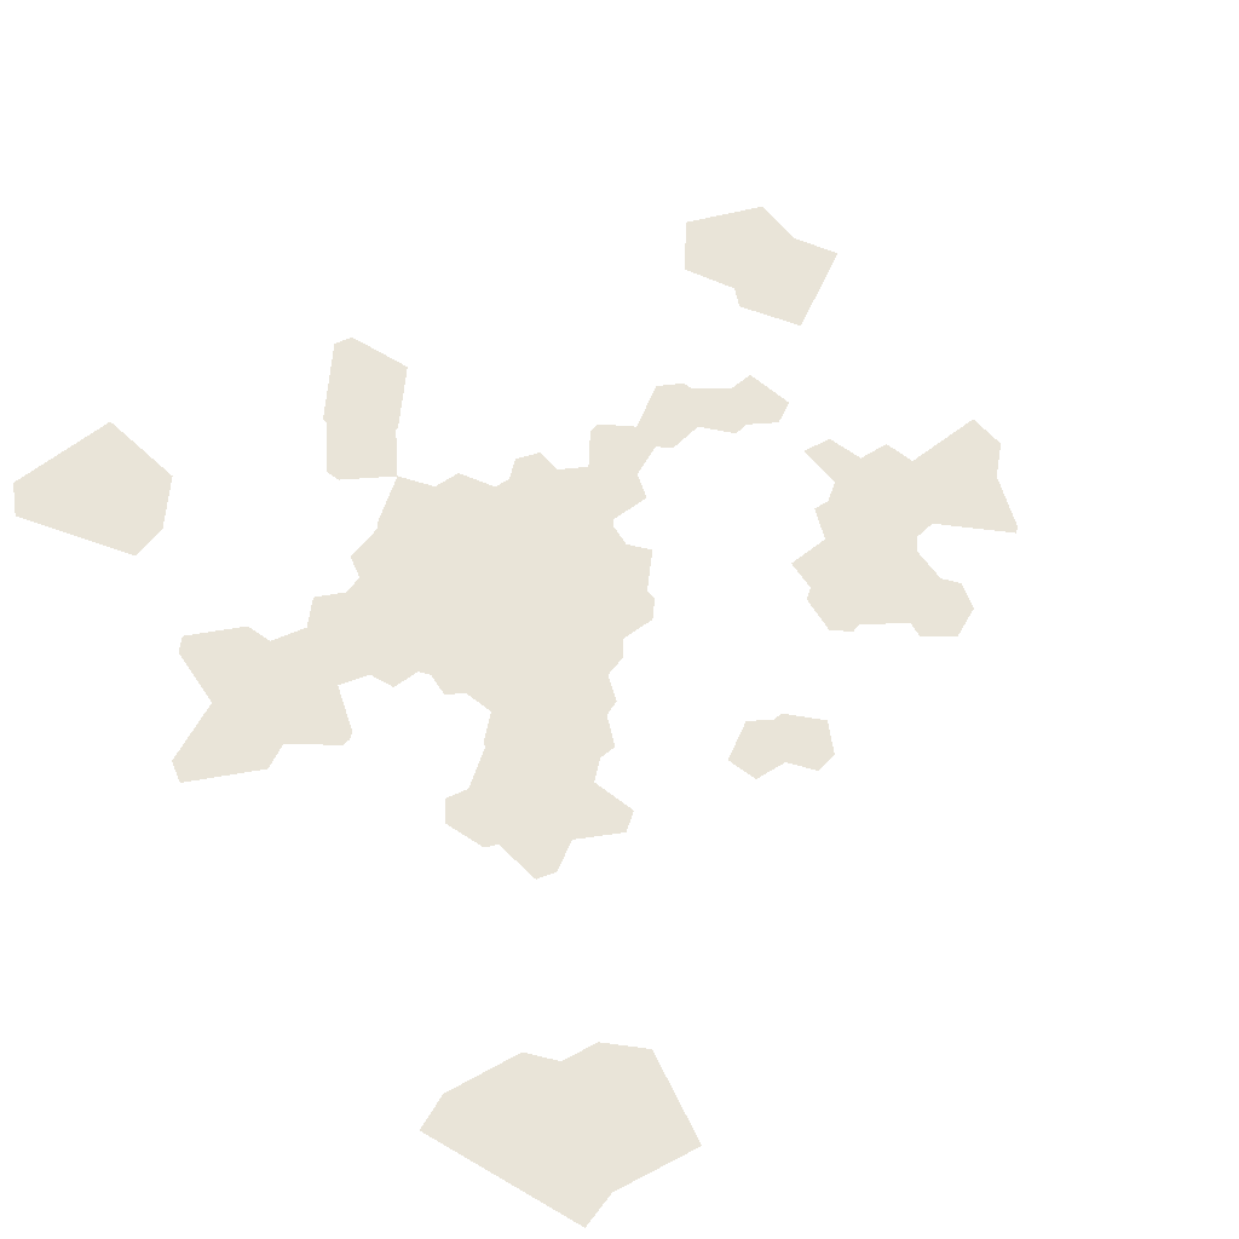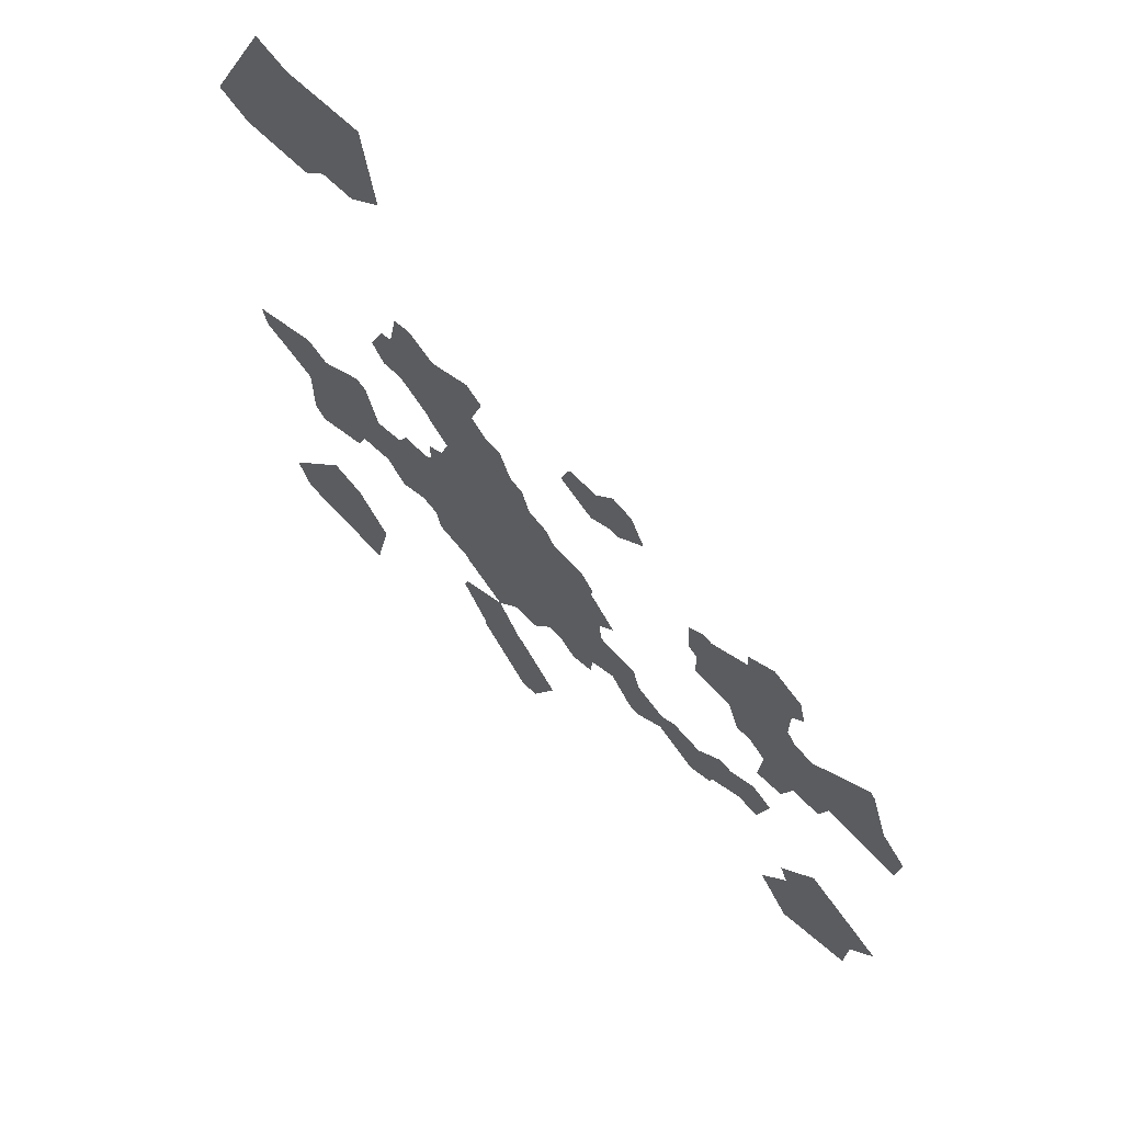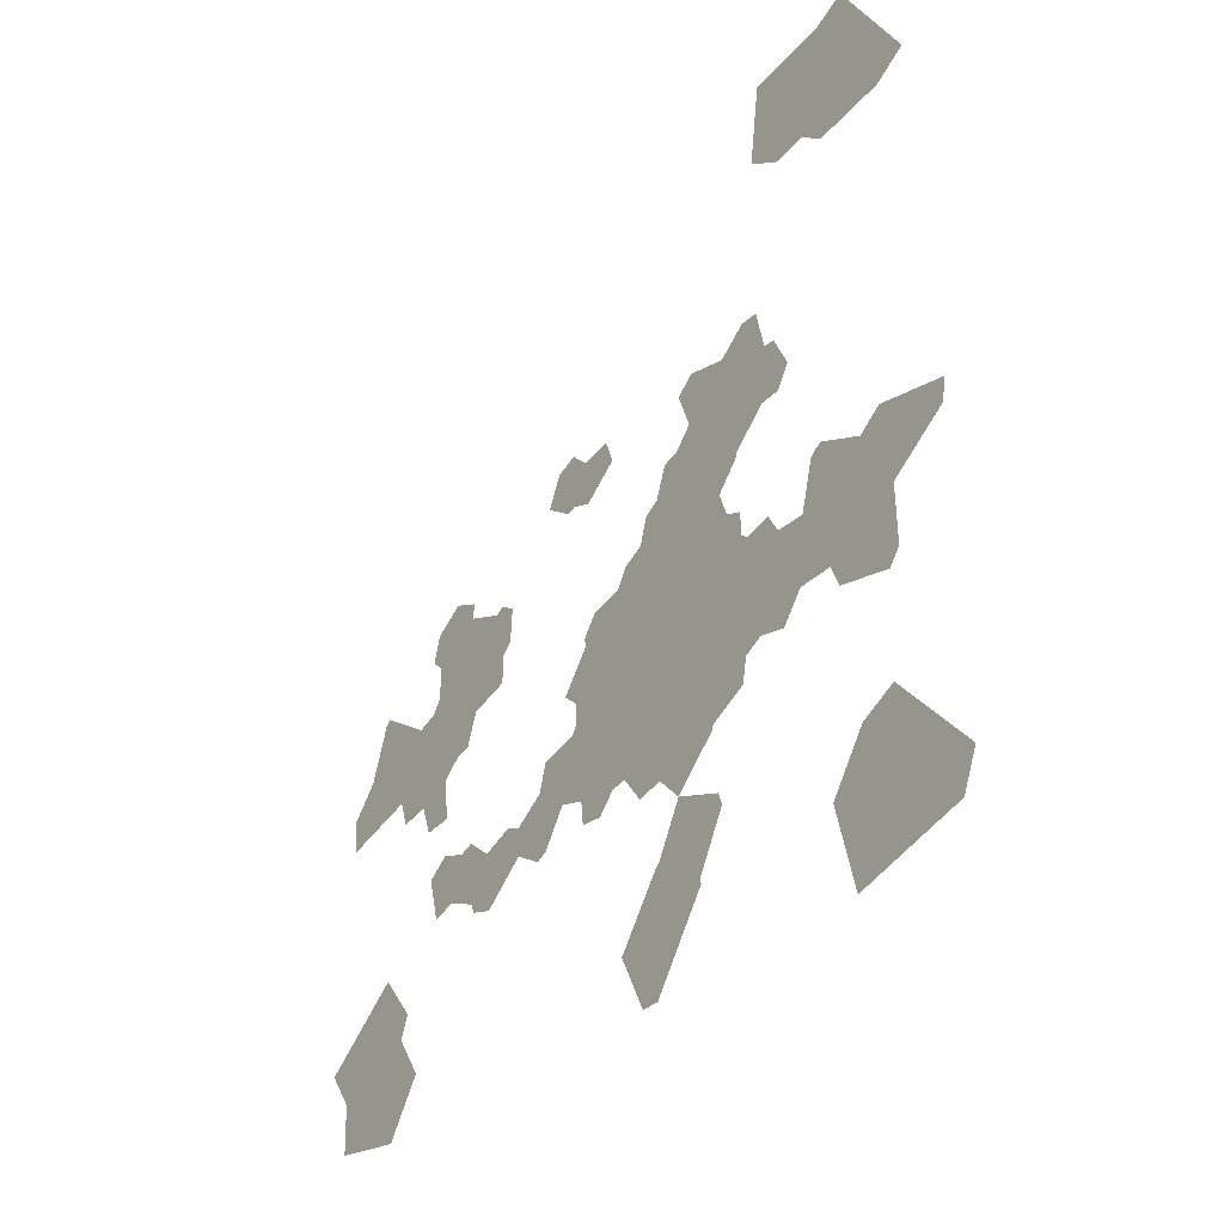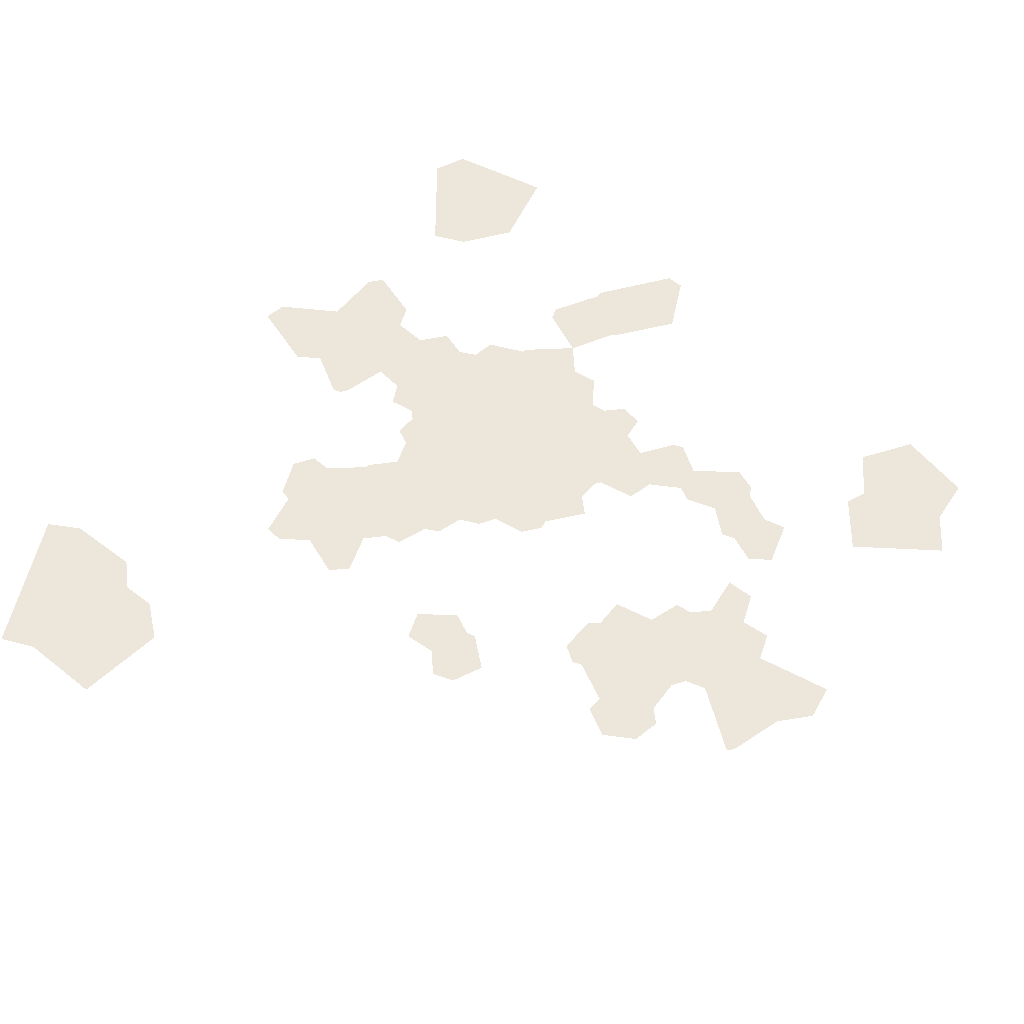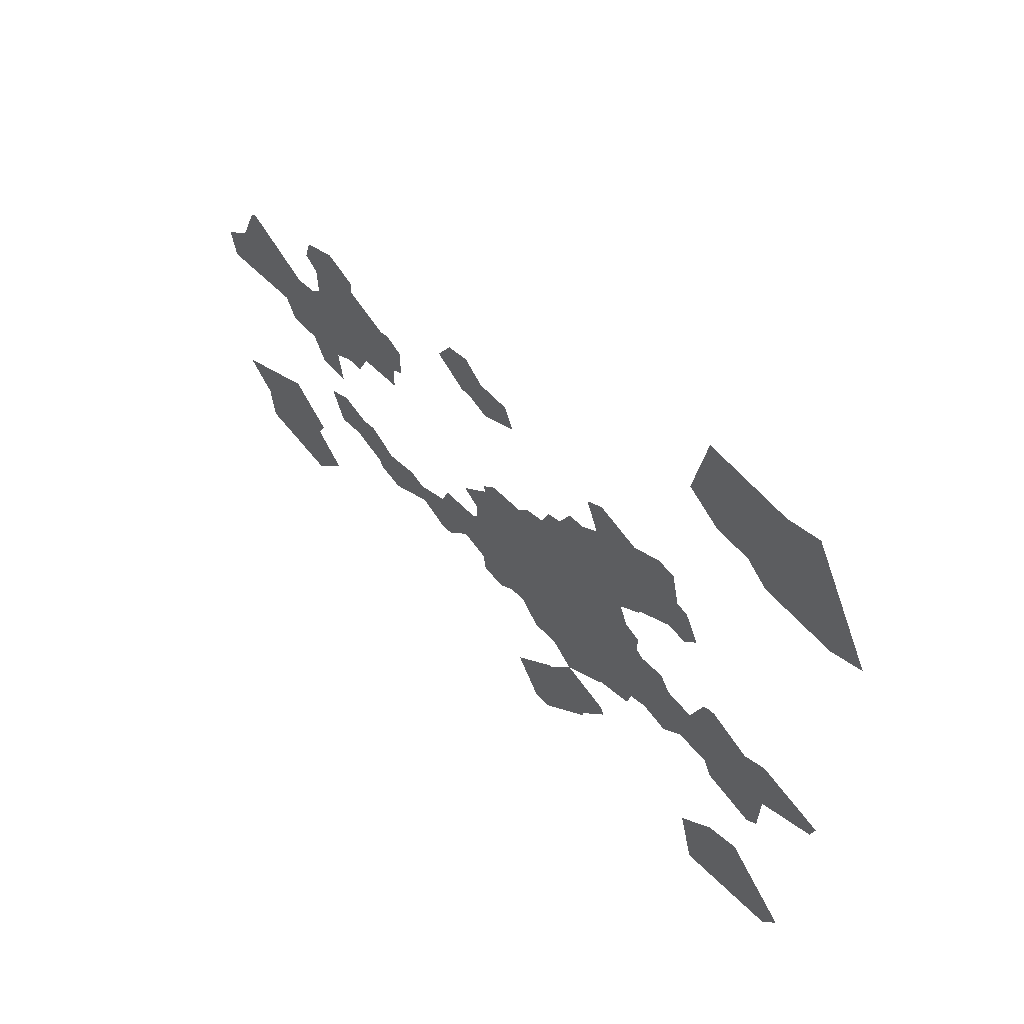
<metadata>
{"format":"obj","ext":"obj","renderer":"f3d","projection":"perspective","resolution":1024,"background":"white","views":[{"elev":60.2,"azim":-34.0,"up":"+Y"},{"elev":66.6,"azim":46.1,"up":"+Z"},{"elev":-41.7,"azim":-124.7,"up":"+Z"},{"elev":50.4,"azim":35.3,"up":"+Y"},{"elev":64.2,"azim":-134.1,"up":"+Z"}]}
</metadata>
<code>
v -123.3 0 -1997
v -37.01 0 -34.08
v 26.98 0 15.54
v 10.17 0 -31.05
v 18.11 0 -18.89
v -24.22 0 -10.54
v -25.59 0 36.5
v 7.207 0 -26.26
v -0.1037 0 -16.95
v -9.318 0 -11.54
v -2.2 0 -14.92
v -26.54 0 42.06
v 3.26 0 -3.307
v 6.664 0 -2.67
v -2.242 0 -3.5
v -15.86 0 17.76
v -7.865 0 0.6007
v 1.111 0 1.896
v 2.351 0 -2.779
v 2.048 0 2.007
v 11.61 0 3.145
v 11.41 0 2.969
v -1.257 0 0.7121
v -0.2767 0 -2.742
v 2.812 0 0.3511
v -1.064 0 0.7743
v 0.8485 0 1.842
v -1.535 0 -3.033
v 2.391 0 -0.3236
v 2.506 0 -0.0802
v 2.514 0 0.7048
v 2.015 0 1.942
v 1.321 0 1.601
v 1.353 0 1.778
v 1.346 0 1.127
v 1.452 0 0.9729
v -0.2921 0 1.286
v -0.305 0 1.268
v -0.0981 0 1.298
v -0.3044 0 0.7355
v 0.1165 0 1.444
v 0.2086 0 1.493
v 0.2638 0 1.996
v -1.03 0 3.49
v -0.4361 0 1.801
v 0.6557 0 1.357
v 0.8421 0 1.208
v 0.8462 0 1.192
v -1.212 0 -2.945
v -1.371 0 -2.985
v -1.157 0 0.2284
v -1.15 0 -0.2306
v 1.333 0 0.4736
v 0.1841 0 -0.15
v 0.5298 0 1.306
v 0.041 0 1.108
v -0.1352 0 0.9001
v -0.1811 0 0.8236
v -0.0492 0 0.9164
v -0.3011 0 0.3551
v 1.277 0 0.7061
v 1.276 0 0.6893
v -0.0278 0 -0.0836
v 0.1174 0 -0.0974
v 0.2567 0 -0.1449
v 0.5793 0 -0.8683
v 0.9688 0 -0.4783
v 0.364 0 1.323
v 0.4399 0 1.303
v 0.2755 0 1.157
v 0.3407 0 0.999
v -0.1952 0 0.5979
v -0.1876 0 0.4736
v -0.0678 0 0.6162
v -0.0279 0 0.5672
v 1.023 0 0.8543
v 1.066 0 1.046
v 1.036 0 0.8228
v 1.273 0 0.7071
v 0.9763 0 0.6709
v 0.9689 0 0.6779
v -0.1854 0 0.0556
v -0.0484 0 -0.0385
v 1.209 0 0.384
v 1.157 0 0.2922
v 1.153 0 0.2678
v 1.466 0 -0.2677
v 0.5821 0 0.8815
v 0.5349 0 0.9955
v 0.6661 0 1.048
v 0.611 0 1.073
v 0.6309 0 0.9454
v 0.5993 0 0.9423
v 0.5285 0 0.9942
v 0.4587 0 1.021
v -0.0054 0 0.8955
v 0.0375 0 0.7713
v 0.1229 0 0.9369
v 0.087 0 1.092
v 0.1969 0 1.103
v -0.0339 0 0.7189
v -0.0343 0 0.6635
v 0.0274 0 0.7524
v 0.0504 0 0.6403
v 0.0752 0 0.6877
v -0.0594 0 0.3999
v -0.103 0 0.4485
v -0.0279 0 0.5183
v 0.7131 0 1.046
v 0.7173 0 1.048
v 0.9305 0 1.096
v 0.9686 0 1.073
v 0.7111 0 0.599
v 0.7118 0 0.5575
v 0.2357 0 0.3719
v 0.2008 0 0.401
v 0.1612 0 0.3917
v -0.1446 0 0.2393
v -0.1416 0 0.1547
v 0.1426 0 0.0192
v 0.3006 0 -0.1612
v 0.5001 0 -0.4622
v 1.037 0 0.4858
v 0.9336 0 0.2723
v 1.043 0 0.2038
v 1.179 0 -0.3515
v 1.335 0 -0.2917
v 0.879 0 -0.0119
v 0.5695 0 0.8751
v 0.5117 0 0.9108
v 0.4777 0 0.8855
v 0.3862 0 0.9776
v 0.3954 0 0.978
v 0.4452 0 0.8914
v 0.3426 0 0.8766
v 0.1263 0 0.6946
v 0.1287 0 0.6911
v 0.1694 0 0.941
v 0.2144 0 0.9814
v 0.2731 0 0.9581
v 0.6674 0 0.9201
v 0.6894 0 0.9215
v 0.6353 0 0.86
v 0.7829 0 0.9609
v 0.8113 0 0.9597
v 0.9161 0 0.8686
v 0.8908 0 0.9029
v 0.8491 0 0.9079
v 0.8148 0 0.8655
v 0.8508 0 0.6306
v 0.8513 0 0.6775
v 0.7978 0 0.6853
v 0.8679 0 0.6968
v 0.9748 0 0.7499
v 0.9679 0 0.6801
v 0.3324 0 0.7881
v 0.4255 0 0.7976
v 0.3968 0 0.8311
v 0.3735 0 0.8338
v 0.0476 0 0.0965
v 0.0943 0 0.0809
v 0.0329 0 0.1429
v 0.1711 0 0.1516
v 0.1665 0 0.1335
v 0.8856 0 0.2022
v 1.035 0 0.5625
v 1.029 0 0.5133
v 1 0 0.5984
v 0.9944 0 0.3539
v 1.01 0 0.1502
v 1.006 0 0.084
v 0.9063 0 0.0488
v 0.8608 0 0.1128
v 0.8969 0 0.1746
v 0.556 0 0.8379
v 0.504 0 0.7742
v 0.4831 0 0.805
v 0.4968 0 0.835
v 0.2719 0 0.8065
v 0.6443 0 0.8387
v 0.777 0 0.8727
v 0.707 0 0.9115
v 0.7516 0 0.9196
v 0.8591 0 0.7337
v 0.8833 0 0.8153
v 0.899 0 0.7771
v 0.6351 0 0.7549
v 0.6973 0 0.6097
v 0.7837 0 0.6505
v 0.7826 0 0.5936
v 0.7993 0 0.6252
v 0.7386 0 0.6137
v 0.7473 0 0.648
v 0.7822 0 0.707
v 0.7292 0 0.6735
v 0.2351 0 0.3489
v 0.2272 0 0.341
v 0.2904 0 0.3326
v 0.3402 0 0.3681
v 0.3207 0 0.371
v 0.3895 0 0.4113
v 0.3884 0 0.4188
v 0.6327 0 0.5749
v 0.6417 0 0.6086
v 0.6412 0 0.6096
v 0.4197 0 0.7492
v 0.3916 0 0.7277
v 0.1433 0 0.4555
v 0.041 0 0.5787
v 0.0622 0 0.6143
v 0.2294 0 0.1614
v 0.1541 0 0.1798
v 0.0445 0 0.1747
v 0.4161 0 -0.0424
v 0.4078 0 0.2169
v 0.83 0 0.1156
v 0.7215 0 0.091
v 0.7573 0 0.1631
v 0.79 0 0.1688
v 0.7416 0 -0.0882
v 0.798 0 -0.0258
v 0.7711 0 0.0609
v 0.722 0 0.0878
v 0.9269 0 0.521
v 0.987 0 0.4404
v 0.9777 0 0.4015
v 0.9259 0 0.2961
v 0.9278 0 0.3035
v 0.6243 0 0.4908
v 0.6063 0 0.4484
v 0.6356 0 0.412
v 0.6095 0 0.1757
v 0.6377 0 0.1344
v 0.6743 0 0.1403
v 0.6701 0 0.3222
v 0.266 0 0.8186
v 0.3003 0 0.8785
v 0.2721 0 0.9112
v 0.2132 0 0.8826
v 0.2064 0 0.8413
v 0.1933 0 0.8333
v 0.0952 0 0.9061
v 0.0902 0 0.9033
v 0.6685 0 0.8277
v 0.7085 0 0.8512
v 0.6952 0 0.7796
v 0.6792 0 0.7894
v 0.7439 0 0.8345
v 0.8197 0 0.847
v 0.8612 0 0.8162
v 0.6072 0 0.6826
v 0.5886 0 0.6417
v 0.5781 0 0.6373
v 0.6197 0 0.7583
v 0.5458 0 0.7754
v 0.5677 0 0.7218
v 0.58 0 0.72
v 0.5709 0 0.806
v 0.6 0 0.7991
v 0.6947 0 0.6596
v 0.7175 0 0.6778
v 0.6598 0 0.7171
v 0.6422 0 0.6855
v 0.6578 0 0.6644
v 0.2365 0 0.2864
v 0.4646 0 0.4138
v 0.3545 0 0.5753
v 0.2443 0 0.7427
v 0.2195 0 0.7368
v 0.3391 0 0.7456
v 0.3623 0 0.7276
v 0.2822 0 0.7186
v 0.2866 0 0.6766
v 0.1916 0 0.6697
v 0.2078 0 0.6756
v 0.1708 0 0.6181
v 0.1887 0 0.5914
v 0.1286 0 0.6272
v 0.1027 0 0.6065
v 0.0656 0 0.524
v 0.0287 0 0.4923
v 0.0667 0 0.4238
v 0.0357 0 0.4417
v 0.357 0 0.5498
v 0.2636 0 0.5599
v 0.292 0 0.5965
v 0.2175 0 0.5957
v 0.2536 0 0.6503
v 0.2422 0 0.6494
v 0.3768 0 0.1773
v 0.412 0 0.1163
v 0.2553 0 0.1172
v 0.2633 0 0.019
v 0.3066 0 0.123
v 0.2218 0 0.0523
v 0.2217 0 0.0544
v 0.3433 0 0.0509
v 0.3448 0 0.0582
v 0.0801 0 0.36
v 0.0401 0 0.2282
v 0.4153 0 0.1158
v 0.4349 0 0.3832
v 0.4304 0 0.3827
v 0.4429 0 0.2162
v 0.3472 0 0.2769
v 0.3919 0 0.2568
v 0.367 0 0.3304
v 0.4066 0 0.3321
v 0.4308 0 0.2997
v 0.7556 0 0.2617
v 0.8447 0 0.2884
v 0.8339 0 0.2987
v 0.8367 0 0.2213
v 0.8102 0 0.2121
v 0.9169 0 0.5642
v 0.9125 0 0.545
v 0.8687 0 0.5352
v 0.8911 0 0.6087
v 0.863 0 0.6137
v 0.9149 0 0.482
v 0.9257 0 0.4625
v 0.6521 0 0.4982
v 0.6716 0 0.5379
v 0.702 0 0.5454
v 0.6712 0 0.4168
v 0.6901 0 0.4586
v 0.7852 0 0.3585
v 0.7601 0 0.2755
v 0.802 0 0.3025
v 0.6677 0 0.2833
v 0.7242 0 0.2456
v 0.6395 0 0.2133
v 0.6292 0 0.2525
v 0.7098 0 0.2003
v 0.6928 0 0.1927
v 0.2002 0 0.7479
v 0.179 0 0.8103
v 0.1347 0 0.7251
v 0.1039 0 0.7808
v 0.1169 0 0.7983
v 0.8181 0 0.7541
v 0.8169 0 0.773
v 0.7807 0 0.7293
v 0.7591 0 0.7412
v 0.7899 0 0.8042
v 0.7532 0 0.8059
v 0.7466 0 0.7943
v 0.6712 0 0.7183
v 0.7137 0 0.6905
v 0.7005 0 0.7501
v 0.7302 0 0.7318
v 0.1993 0 0.2699
v 0.1127 0 0.2606
v 0.161 0 0.2181
v 0.194 0 0.237
v 0.244 0 0.1866
v 0.2379 0 0.2132
v 0.4983 0 0.4085
v 0.4657 0 0.6875
v 0.4911 0 0.7351
v 0.4692 0 0.7236
v 0.539 0 0.7048
v 0.3679 0 0.6485
v 0.3442 0 0.6709
v 0.3149 0 0.664
v 0.3141 0 0.6027
v 0.3376 0 0.595
v 0.3906 0 0.6461
v 0.4155 0 0.6707
v 0.4395 0 0.6677
v 0.4062 0 0.6053
v 0.0948 0 0.5208
v 0.1253 0 0.5554
v 0.1358 0 0.462
v 0.1253 0 0.4641
v 0.1828 0 0.5271
v 0.168 0 0.5533
v 0.0245 0 0.3279
v 0.0249 0 0.2455
v -0.0532 0 0.3694
v -0.1278 0 0.2498
v 0.4403 0 -0.0386
v 0.4752 0 0.0418
v 0.5781 0 -0.1181
v 0.4792 0 0.1545
v 0.4849 0 0.1741
v 0.5376 0 0.0758
v 0.5675 0 0.176
v 0.7824 0 0.5093
v 0.8035 0 0.5095
v 0.7672 0 0.5525
v 0.786 0 0.5803
v 0.8361 0 0.5661
v 0.8386 0 0.5574
v 0.8274 0 0.4912
v 0.8597 0 0.4966
v 0.8753 0 0.4809
v 0.7864 0 0.4361
v 0.7547 0 0.4215
v 0.7716 0 0.4973
v 0.731 0 0.49
v 0.7151 0 0.4658
v 0.6967 0 0.3895
v 0.6893 0 0.3356
v 0.7325 0 0.327
v 0.7452 0 0.3992
v 0.7665 0 0.3625
v 0.5852 0 0.3131
v 0.6183 0 0.3787
v 0.6282 0 0.3434
v 0.4463 0 0.2978
v 0.4699 0 0.2593
v 0.5647 0 0.1787
v 0.5056 0 0.1849
v 0.1248 0 0.2939
v 0.1552 0 0.3801
v 0.0915 0 0.3557
v 0.1866 0 0.3349
v 0.1711 0 0.302
v 0.3125 0 0.1405
v 0.2891 0 0.1824
v 0.3768 0 0.1773
v 0.3185 0 0.2232
v 0.2608 0 0.2775
v 0.2668 0 0.2457
v 0.2934 0 0.3042
v 0.3429 0 0.2755
v 0.3173 0 0.2289
v 0.5141 0 0.3069
v 0.4719 0 0.3522
v 0.4702 0 0.32
v 0.5443 0 0.5045
v 0.5918 0 0.5208
v 0.5987 0 0.561
v 0.5742 0 0.5773
v 0.5424 0 0.491
v 0.5122 0 0.4632
v 0.5188 0 0.4339
v 0.5811 0 0.4459
v 0.5589 0 0.4209
v 0.4265 0 0.5964
v 0.4558 0 0.624
v 0.4553 0 0.4731
v 0.4579 0 0.4747
v 0.4421 0 0.4741
v 0.3987 0 0.5293
v 0.404 0 0.503
v 0.4376 0 0.561
v 0.2583 0 0.3939
v 0.309 0 0.3882
v 0.3097 0 0.4282
v 0.3298 0 0.526
v 0.3253 0 0.4503
v 0.3521 0 0.4603
v 0.3523 0 0.4607
v 0.2154 0 0.4315
v 0.2023 0 0.4572
v 0.2505 0 0.4297
v 0.2611 0 0.4417
v 0.6114 0 0.0847
v 0.5554 0 0.0803
v 0.5485 0 0.0757
v 0.6645 0 0.0417
v 0.6592 0 -0.0762
v 0.6027 0 -0.0978
v 0.8603 0 0.4358
v 0.8212 0 0.379
v 0.8175 0 0.4286
v 0.8219 0 0.4318
v 0.85 0 0.3618
v 0.8915 0 0.4152
v 0.8988 0 0.3928
v 0.8884 0 0.3683
v 0.568 0 0.2298
v 0.6148 0 0.2567
v 0.5836 0 0.2996
v 0.5603 0 0.3903
v 0.5668 0 0.3821
v 0.5109 0 0.3823
v 0.5053 0 0.3648
v 0.5563 0 0.3405
v 0.5294 0 0.3356
v 0.4845 0 0.6203
v 0.5532 0 0.6427
v 0.5289 0 0.6693
v 0.5046 0 0.6631
v 0.5253 0 0.5277
v 0.4797 0 0.5299
v 0.4654 0 0.5517
v 0.5392 0 0.5715
v 0.5173 0 0.5956
v 0.5005 0 0.5985
v 0.264 0 0.5547
v 0.2945 0 0.5247
v 0.2146 0 0.514
v 0.2219 0 0.4894
v 0.2831 0 0.4873
v 0.2604 0 0.4734
v 0.5449 0 0.2477
v 0.4909 0 0.2592
v 0.5137 0 0.2385
v 0.5169 0 0.2981
v 0.5481 0 0.2811
f 494 452 284 267 367 366 286 285 493
f 309 306 305 307 308
f 503 499 501 500 502
f 428 425 424 426 427
f 440 438 437 436 439
f 480 430 302 266 358 479
f 419 352 265 197 418
f 422 290 291 298 294 420
f 289 275 274 276 277 287
f 498 459 451 453 497
f 396 317 394 390 395
f 503 476 408 481 482 429 502
f 448 441 371 267 284 446
f 365 273 272 270 271 364
f 479 358 438 440 477
f 418 197 196 115 116 117 416
f 431 411 309 308 303 302 430
f 450 200 198 196 115 449
f 488 444 437 436 432 487
f 455 447 446 284 452
f 427 305 307 199 200 198 426
f 380 106 283 282 299 378
f 426 198 196 197 265 424
f 362 256 255 176 360
f 482 480 479 477 478 481
f 476 408 410 235 330 333 475
f 419 415 417 416 418
f 428 423 422 290 215 306 305 427
f 454 202 201 199 200 450 451 453
f 470 312 329 327 467
f 392 190 192 113 114 391
f 174 170 171 172 173
f 383 301 291 298 297 214 382
f 417 299 282 375 374 208 117 416
f 243 96 59 56 99 98 242
f 482 429 431 430 480
f 193 189 191 190 192
f 502 429 431 411 412 500
f 497 453 454 455 452 494
f 318 81 80 168 315
f 261 195 193 192 113 188 260
f 458 449 115 116 456
f 394 317 316 315 318 319 393
f 393 319 150 191 190 392
f 139 100 99 98 138
f 366 286 288 273 365
f 397 320 224 316 317 396
f 259 254 257 256 255 258
f 407 327 329 328 405
f 455 447 445 202 454
f 417 299 378 379 300 353 415
f 405 328 310 331 330 235 404
f 367 363 364 365 366
f 489 448 446 447 445 443 444 488
f 371 267 367 363 368
f 444 437 438 358 266 443
f 481 408 410 409 478
f 343 194 152 151 153 184 341
f 445 202 201 303 302 266 443
f 394 390 389 391 392 393
f 289 287 285 286 288
f 161 120 64 63 83 160
f 412 304 215 306 309 411
f 459 451 450 449 458
f 195 193 189 152 194
f 289 275 269 268 272 273 288
f 174 165 124 125 170
f 308 303 201 199 307
f 469 395 396 397 466
f 191 150 151 152 189
f 316 224 167 166 168 315

</code>
